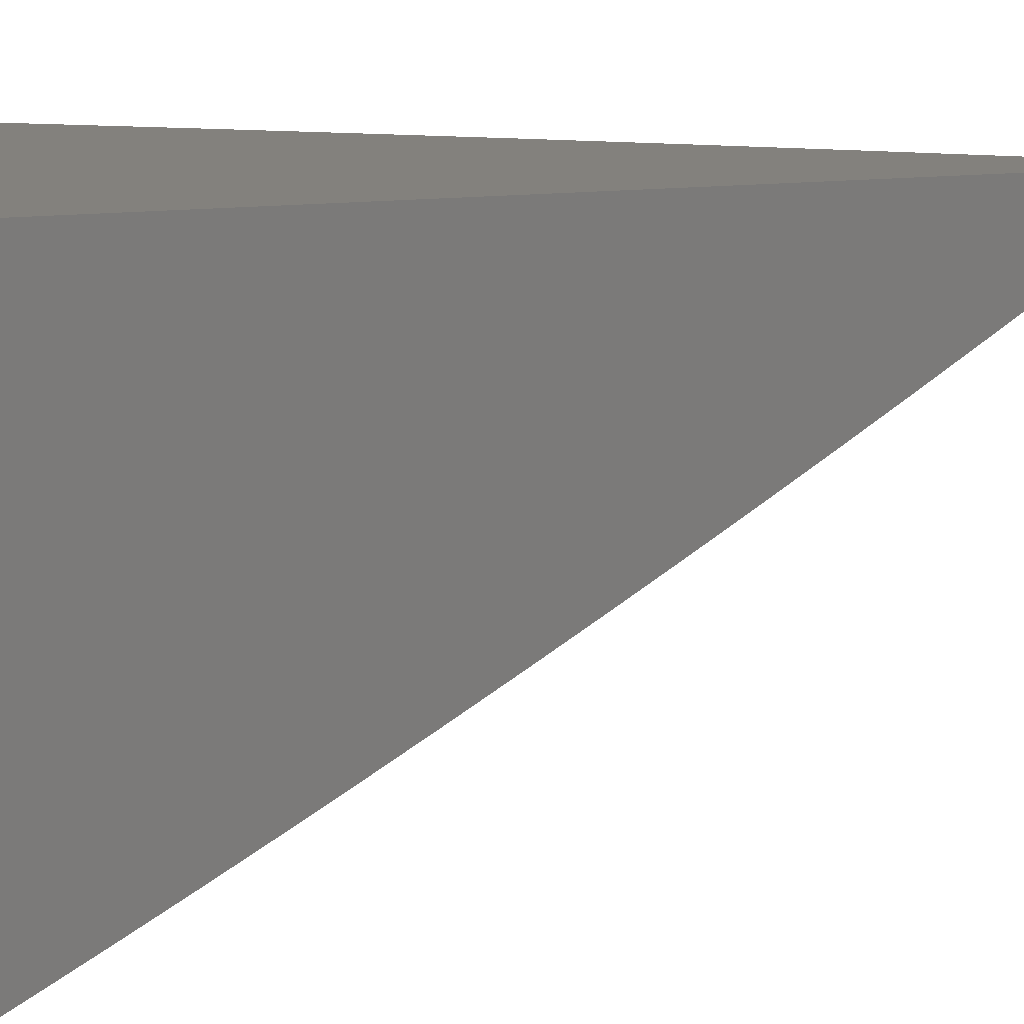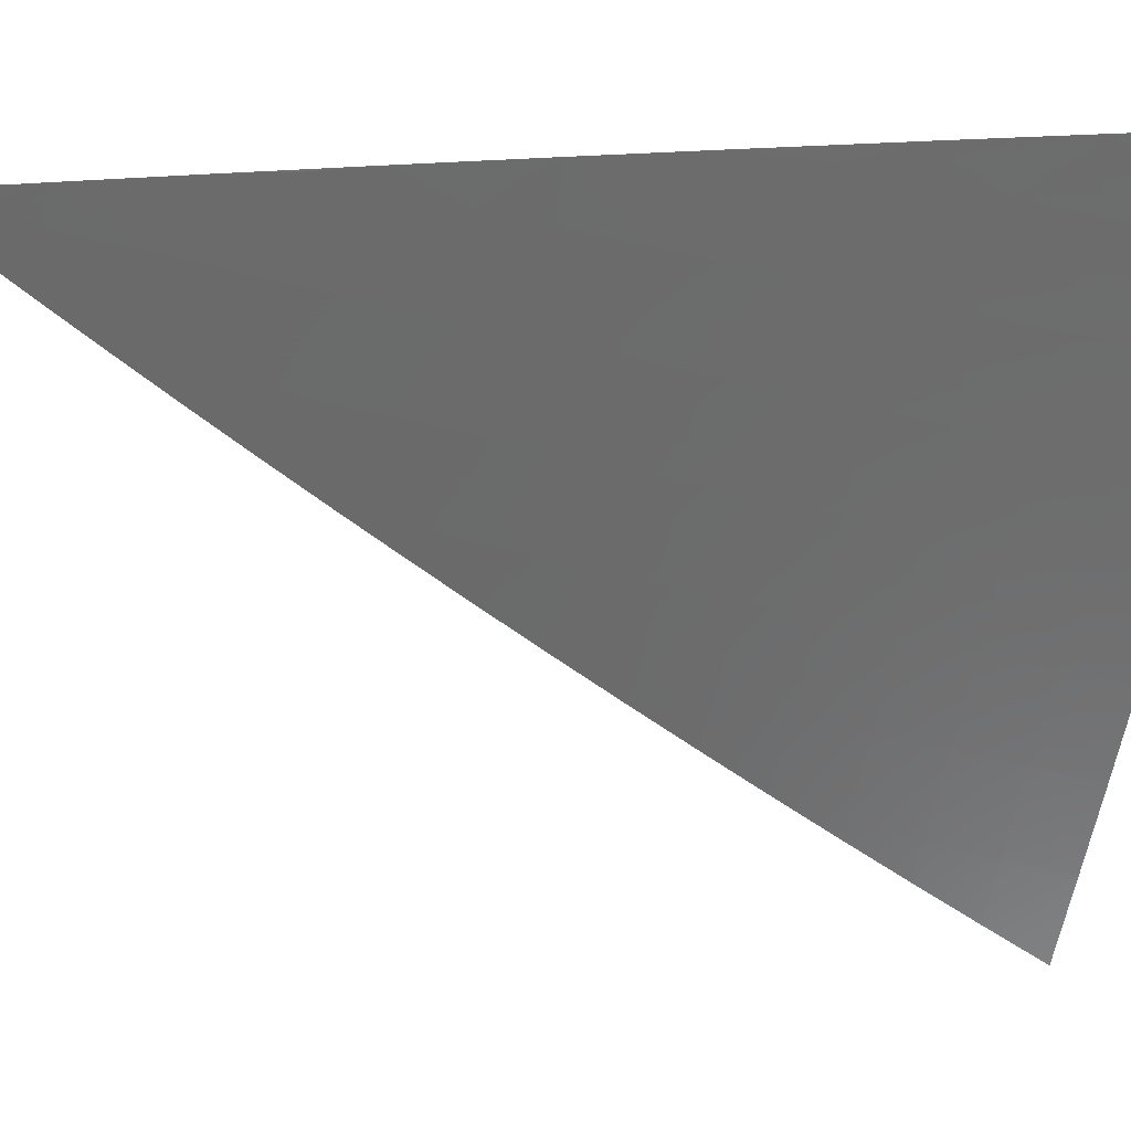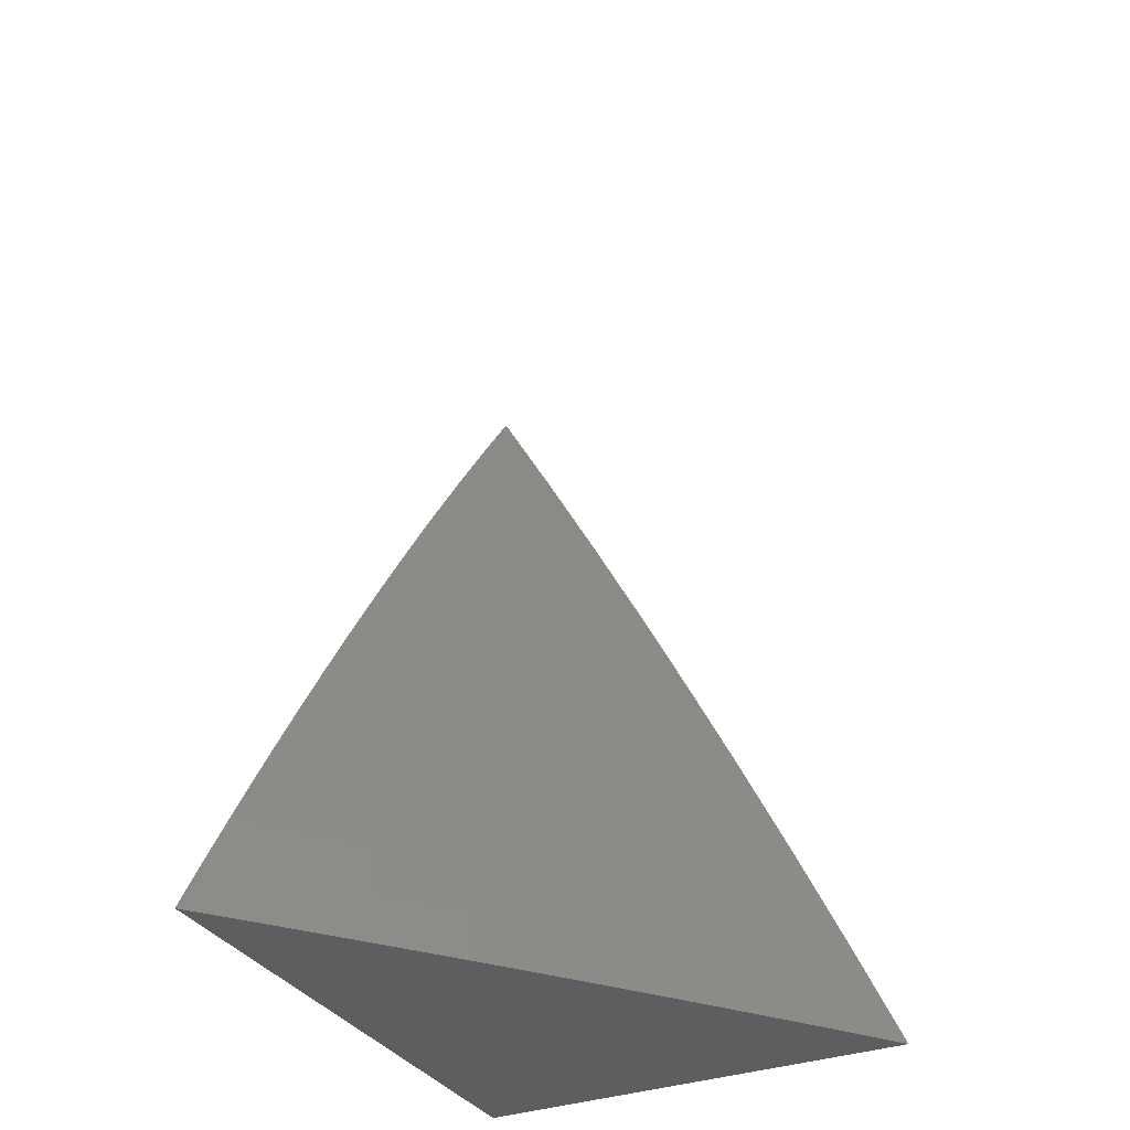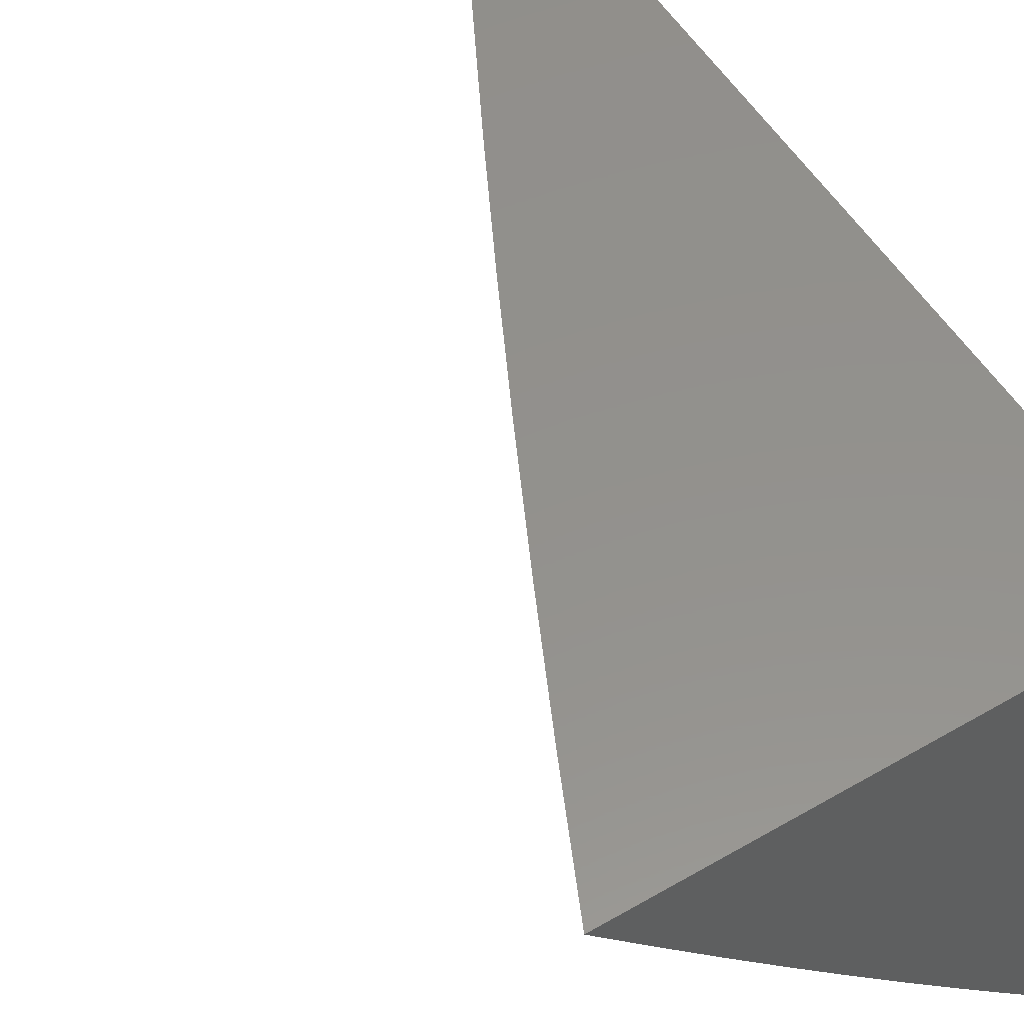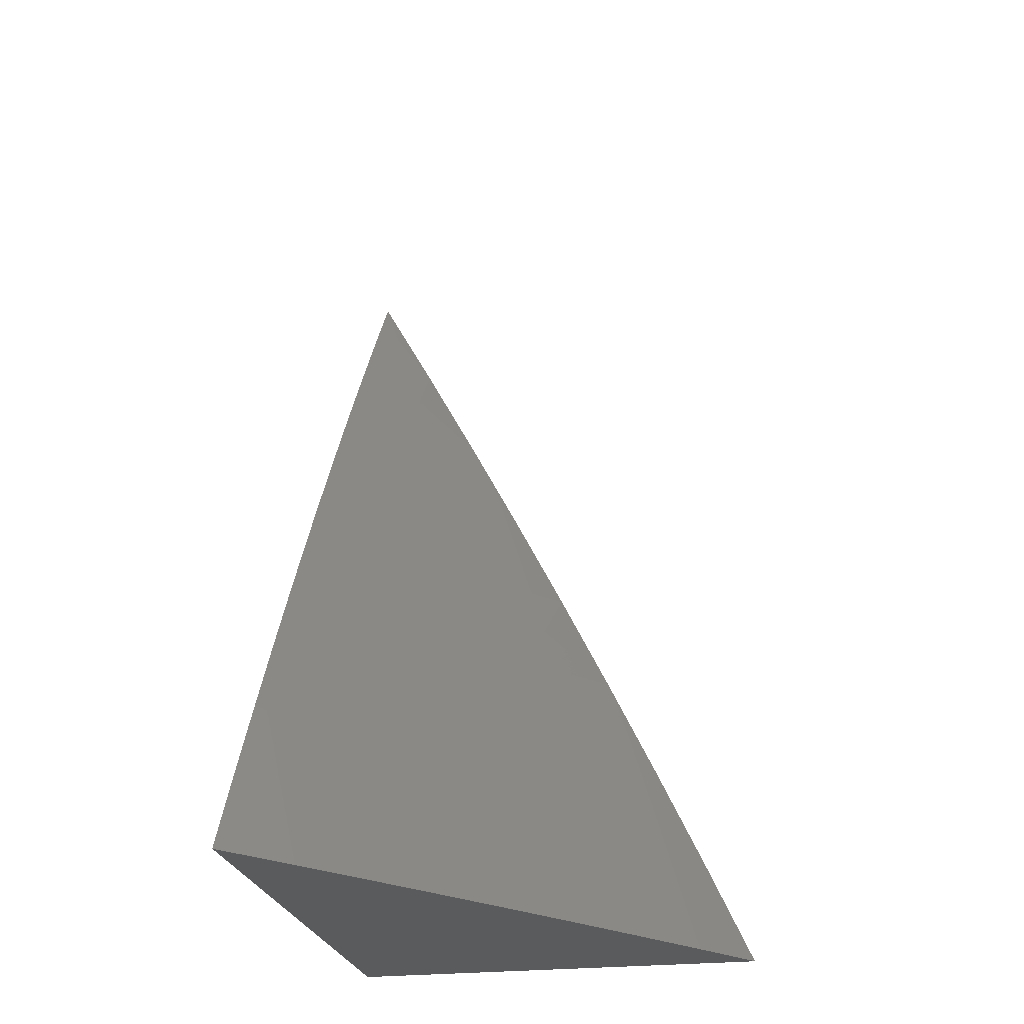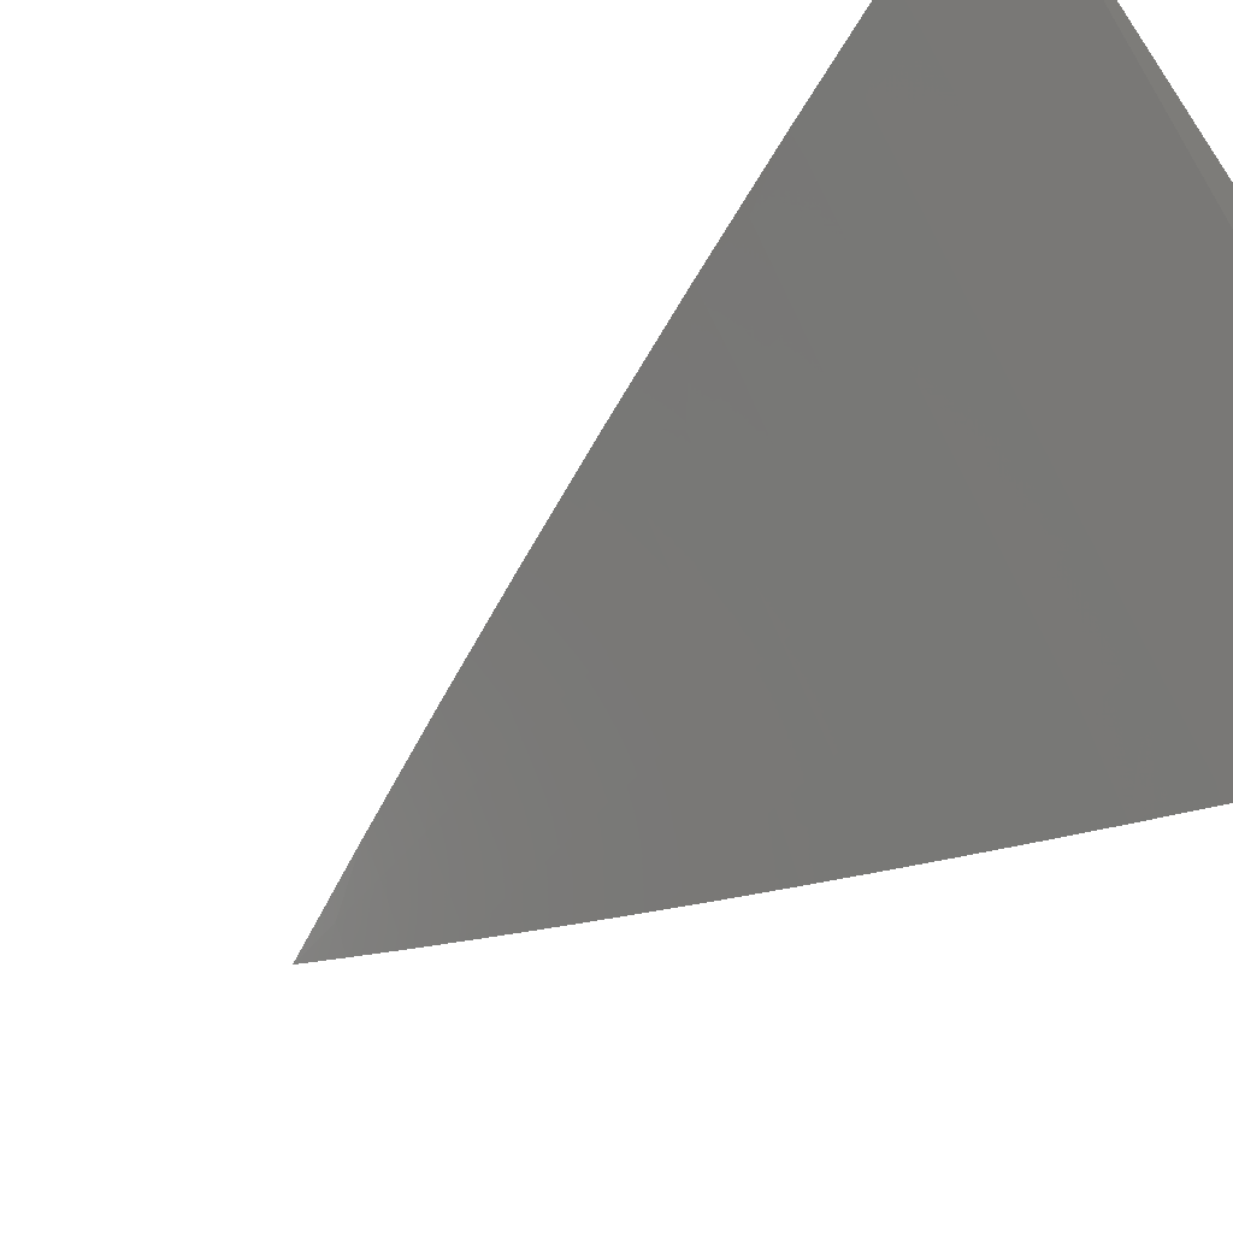
<metadata>
{"format":"stl","ext":"stl","renderer":"f3d","projection":"perspective","resolution":1024,"background":"white","views":[{"elev":16.0,"azim":-104.4,"up":"+Y"},{"elev":-5.3,"azim":75.3,"up":"+Y"},{"elev":-33.9,"azim":26.7,"up":"+Z"},{"elev":54.7,"azim":148.6,"up":"+Y"},{"elev":-25.0,"azim":10.8,"up":"+Z"},{"elev":-63.1,"azim":124.2,"up":"+Y"}]}
</metadata>
<code>
# stl→obj: 96 verts, 188 faces
v 8 -6.456 4
v 8.047 -6.4 4
v 8 -6.429 4.047
v 8.034 -6.389 4.046
v 8 -6.403 4.093
v 8.021 -6.379 4.091
v 8.008 -6.369 4.137
v 8.067 -6.323 4.091
v 8.054 -6.313 4.137
v 8.113 -6.267 4.091
v 8.1 -6.257 4.137
v 8.158 -6.21 4.091
v 8.145 -6.2 4.137
v 8.203 -6.153 4.091
v 8.19 -6.143 4.137
v 8.248 -6.096 4.091
v 8.234 -6.086 4.137
v 8.292 -6.039 4.091
v 8.279 -6.029 4.137
v 8.321 -6 4.092
v 8.278 -6 4.184
v 8.093 -6.344 4
v 8.08 -6.333 4.046
v 8.139 -6.287 4
v 8.126 -6.277 4.046
v 8.185 -6.23 4
v 8.172 -6.22 4.046
v 8.23 -6.173 4
v 8.217 -6.163 4.046
v 8.275 -6.116 4
v 8.261 -6.106 4.046
v 8.319 -6.058 4
v 8.306 -6.048 4.046
v 8.363 -6 4
v 8.234 -6 4.275
v 8.251 -6.008 4.227
v 8.265 -6.018 4.182
v 8.221 -6.076 4.182
v 8.176 -6.133 4.182
v 8.131 -6.19 4.182
v 8.086 -6.246 4.182
v 8.04 -6.302 4.182
v 8 -6.349 4.186
v 8 -6.376 4.14
v 8.189 -6 4.366
v 8.179 -6.045 4.318
v 8.193 -6.055 4.273
v 8.207 -6.066 4.227
v 8.149 -6.112 4.273
v 8.163 -6.122 4.227
v 8.104 -6.169 4.273
v 8.118 -6.179 4.227
v 8.058 -6.225 4.273
v 8.072 -6.236 4.227
v 8.013 -6.281 4.273
v 8.027 -6.291 4.227
v 8 -6.322 4.232
v 8.143 -6 4.456
v 8.15 -6.023 4.409
v 8.164 -6.034 4.364
v 8.12 -6.091 4.364
v 8.134 -6.101 4.318
v 8.075 -6.147 4.364
v 8.09 -6.158 4.318
v 8.03 -6.203 4.364
v 8.044 -6.214 4.318
v 8 -6.266 4.323
v 8 -6.294 4.277
v 8.096 -6 4.546
v 8.12 -6.001 4.499
v 8.135 -6.012 4.454
v 8.091 -6.069 4.454
v 8.106 -6.08 4.409
v 8.047 -6.125 4.454
v 8.061 -6.136 4.409
v 8.001 -6.181 4.454
v 8.016 -6.192 4.409
v 8 -6.209 4.414
v 8 -6.237 4.368
v 8.049 -6 4.636
v 8.046 -6.035 4.589
v 8.061 -6.046 4.544
v 8.076 -6.057 4.499
v 8.017 -6.102 4.544
v 8.032 -6.114 4.499
v 8 -6.151 4.503
v 8 -6.18 4.459
v 8 -6 4.724
v 8.016 -6.012 4.679
v 8.031 -6.023 4.634
v 8 -6.061 4.637
v 8 -6.091 4.592
v 8 -6.031 4.681
v 8.002 -6.091 4.589
v 8 -6.121 4.548
v 8 -6 4
f 1 2 3
f 3 2 4
f 3 4 5
f 5 4 6
f 5 6 7
f 7 6 8
f 7 8 9
f 9 8 10
f 9 10 11
f 11 10 12
f 11 12 13
f 13 12 14
f 13 14 15
f 15 14 16
f 15 16 17
f 17 16 18
f 17 18 19
f 19 18 20
f 19 20 21
f 2 22 4
f 4 22 23
f 4 23 6
f 6 23 8
f 22 24 23
f 23 24 25
f 23 25 8
f 8 25 10
f 24 26 25
f 25 26 27
f 25 27 10
f 10 27 12
f 26 28 27
f 27 28 29
f 27 29 12
f 12 29 14
f 28 30 29
f 29 30 31
f 29 31 14
f 14 31 16
f 30 32 31
f 31 32 33
f 31 33 16
f 16 33 18
f 32 34 33
f 33 34 20
f 33 20 18
f 35 36 21
f 21 36 37
f 21 37 19
f 19 37 38
f 19 38 17
f 17 38 39
f 17 39 15
f 15 39 40
f 15 40 13
f 13 40 41
f 13 41 11
f 11 41 42
f 11 42 9
f 9 42 43
f 9 43 7
f 7 43 44
f 7 44 5
f 45 46 35
f 35 46 47
f 35 47 48
f 48 47 49
f 48 49 50
f 50 49 51
f 50 51 52
f 52 51 53
f 52 53 54
f 54 53 55
f 54 55 56
f 56 55 57
f 56 57 42
f 42 57 43
f 58 59 45
f 45 59 60
f 45 60 46
f 46 60 61
f 46 61 62
f 62 61 63
f 62 63 64
f 64 63 65
f 64 65 66
f 66 65 67
f 66 67 55
f 55 67 68
f 55 68 57
f 69 70 58
f 58 70 71
f 58 71 59
f 59 71 72
f 59 72 73
f 73 72 74
f 73 74 75
f 75 74 76
f 75 76 77
f 77 76 78
f 77 78 79
f 80 81 69
f 69 81 82
f 69 82 83
f 83 82 84
f 83 84 85
f 85 84 86
f 85 86 74
f 74 86 87
f 74 87 76
f 76 87 78
f 88 89 80
f 80 89 90
f 80 90 81
f 81 90 91
f 81 91 92
f 88 93 89
f 89 93 90
f 93 91 90
f 81 92 94
f 94 92 95
f 94 95 84
f 84 95 86
f 77 79 65
f 65 79 67
f 54 56 41
f 41 56 42
f 66 55 53
f 52 54 40
f 40 54 41
f 64 66 51
f 51 66 53
f 75 77 63
f 63 77 65
f 50 52 39
f 39 52 40
f 62 64 49
f 49 64 51
f 73 75 61
f 61 75 63
f 83 85 72
f 72 85 74
f 81 94 82
f 82 94 84
f 48 50 38
f 38 50 39
f 46 62 47
f 47 62 49
f 59 73 60
f 60 73 61
f 72 71 83
f 83 71 70
f 83 70 69
f 38 37 48
f 48 37 36
f 48 36 35
f 88 80 96
f 96 80 69
f 96 69 58
f 58 45 96
f 96 45 35
f 96 35 21
f 21 20 96
f 96 20 34
f 34 32 96
f 96 32 30
f 96 30 28
f 28 26 96
f 96 26 24
f 96 24 22
f 22 2 96
f 96 2 1
f 1 3 96
f 96 3 5
f 96 5 44
f 44 43 96
f 96 43 57
f 96 57 68
f 68 67 96
f 96 67 79
f 96 79 78
f 78 87 96
f 96 87 86
f 96 86 95
f 95 92 96
f 96 92 91
f 96 91 93
f 93 88 96

</code>
